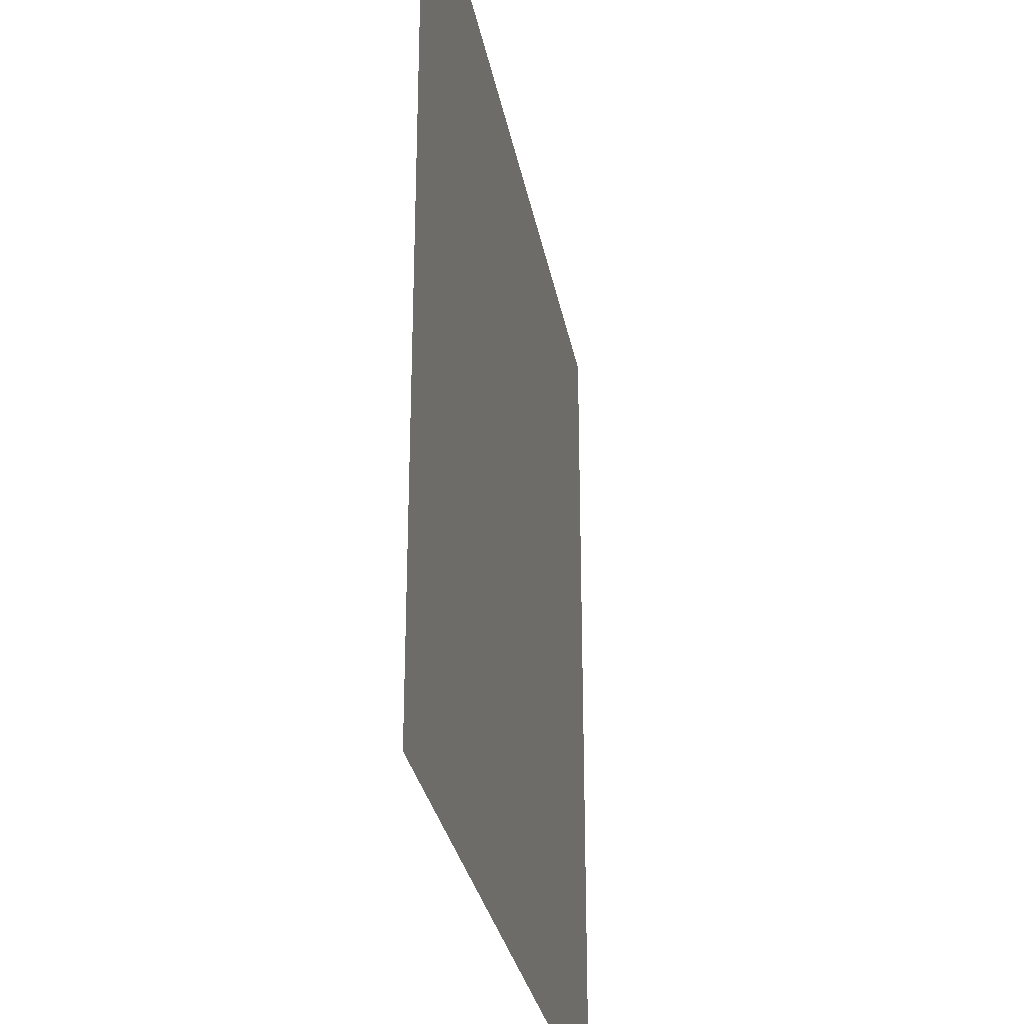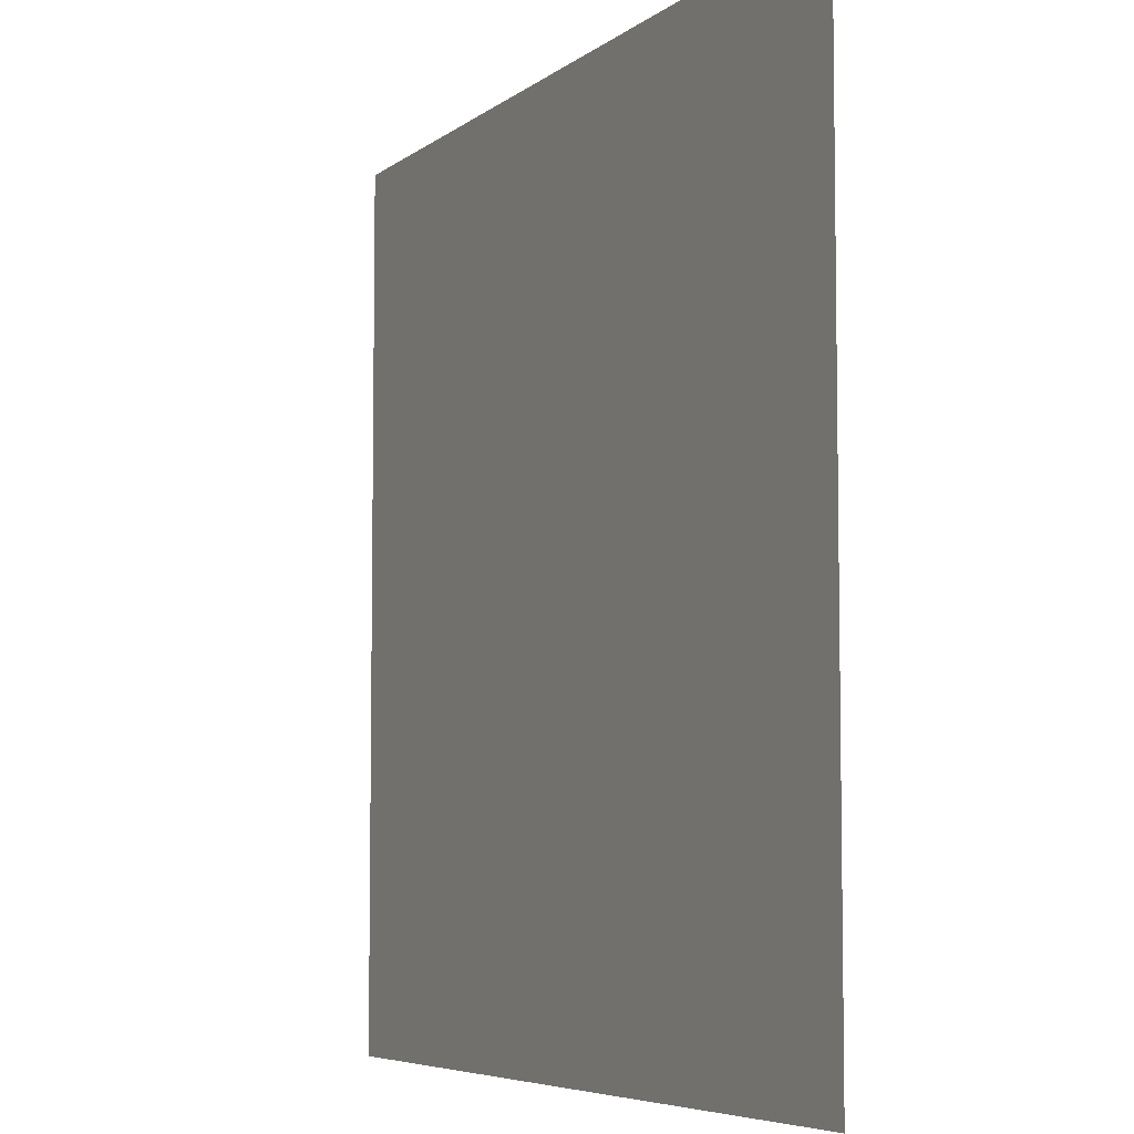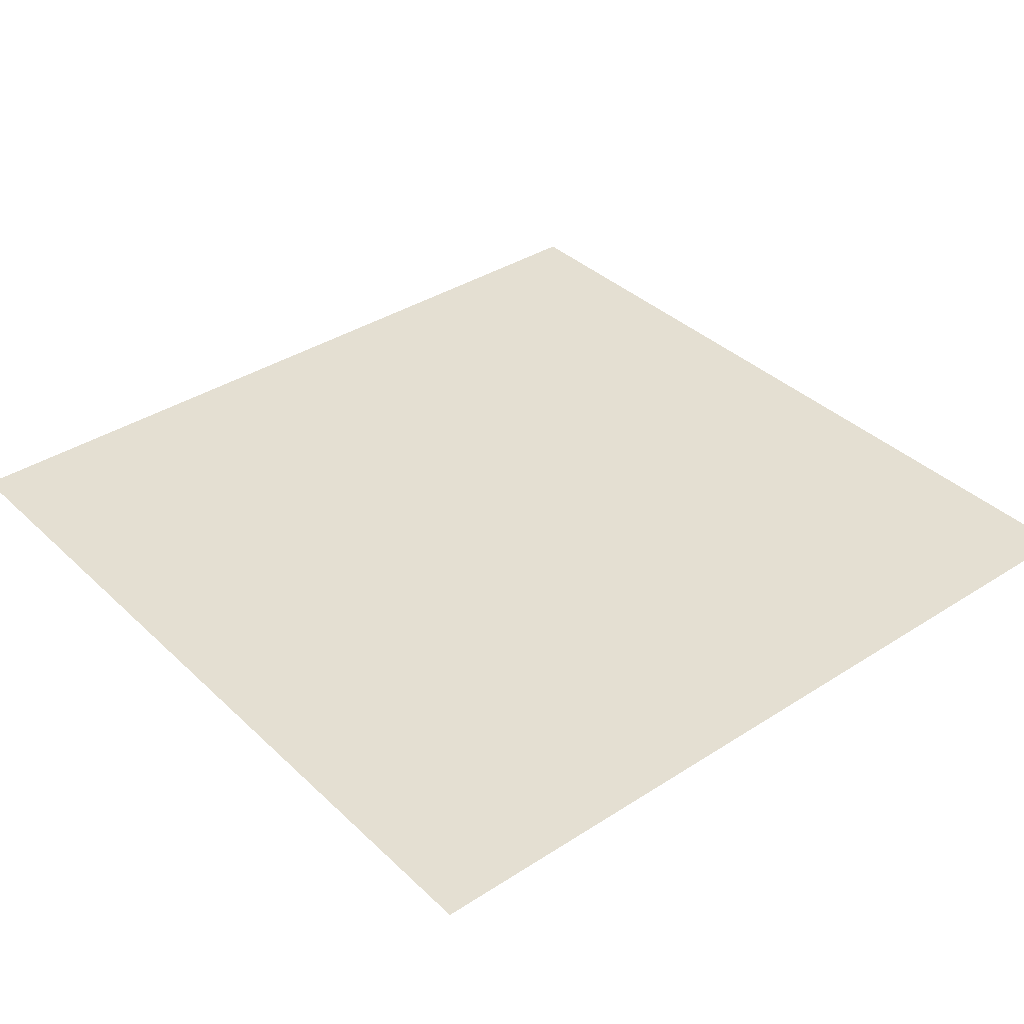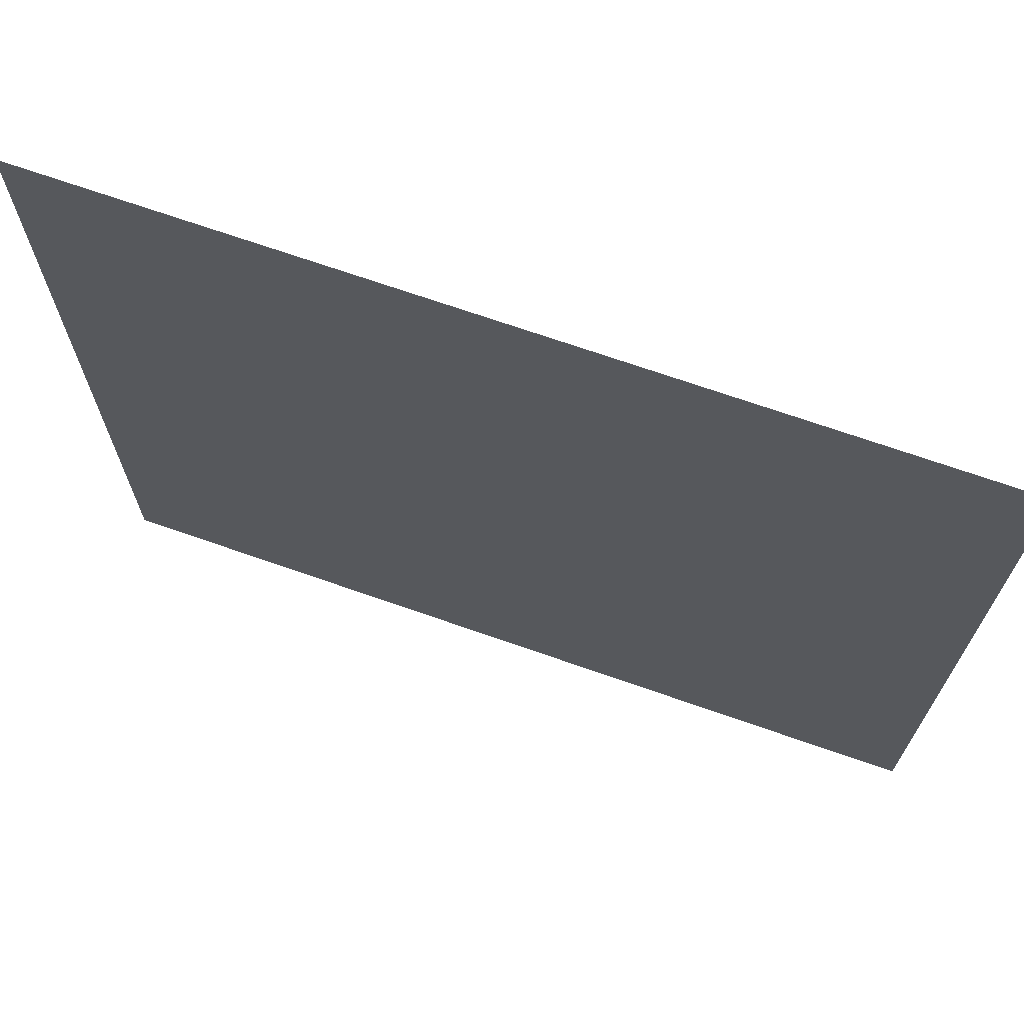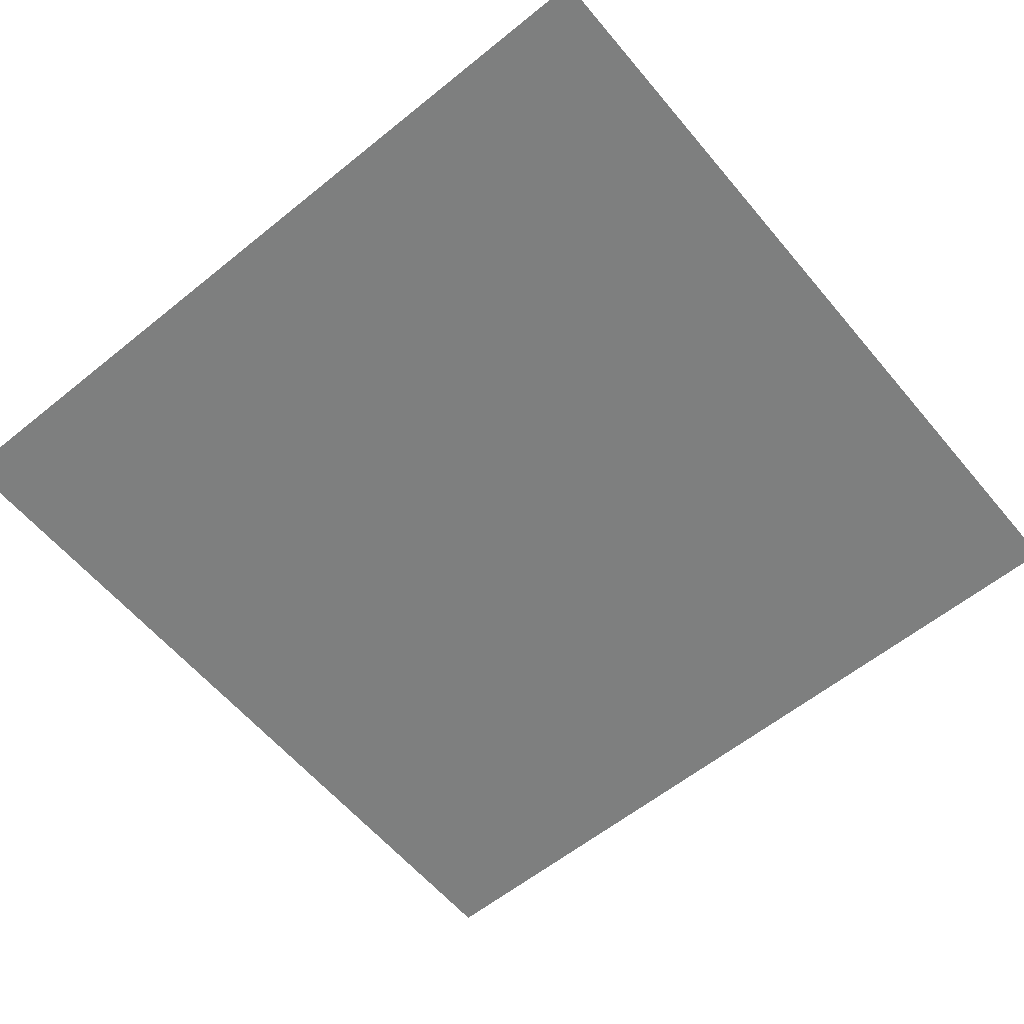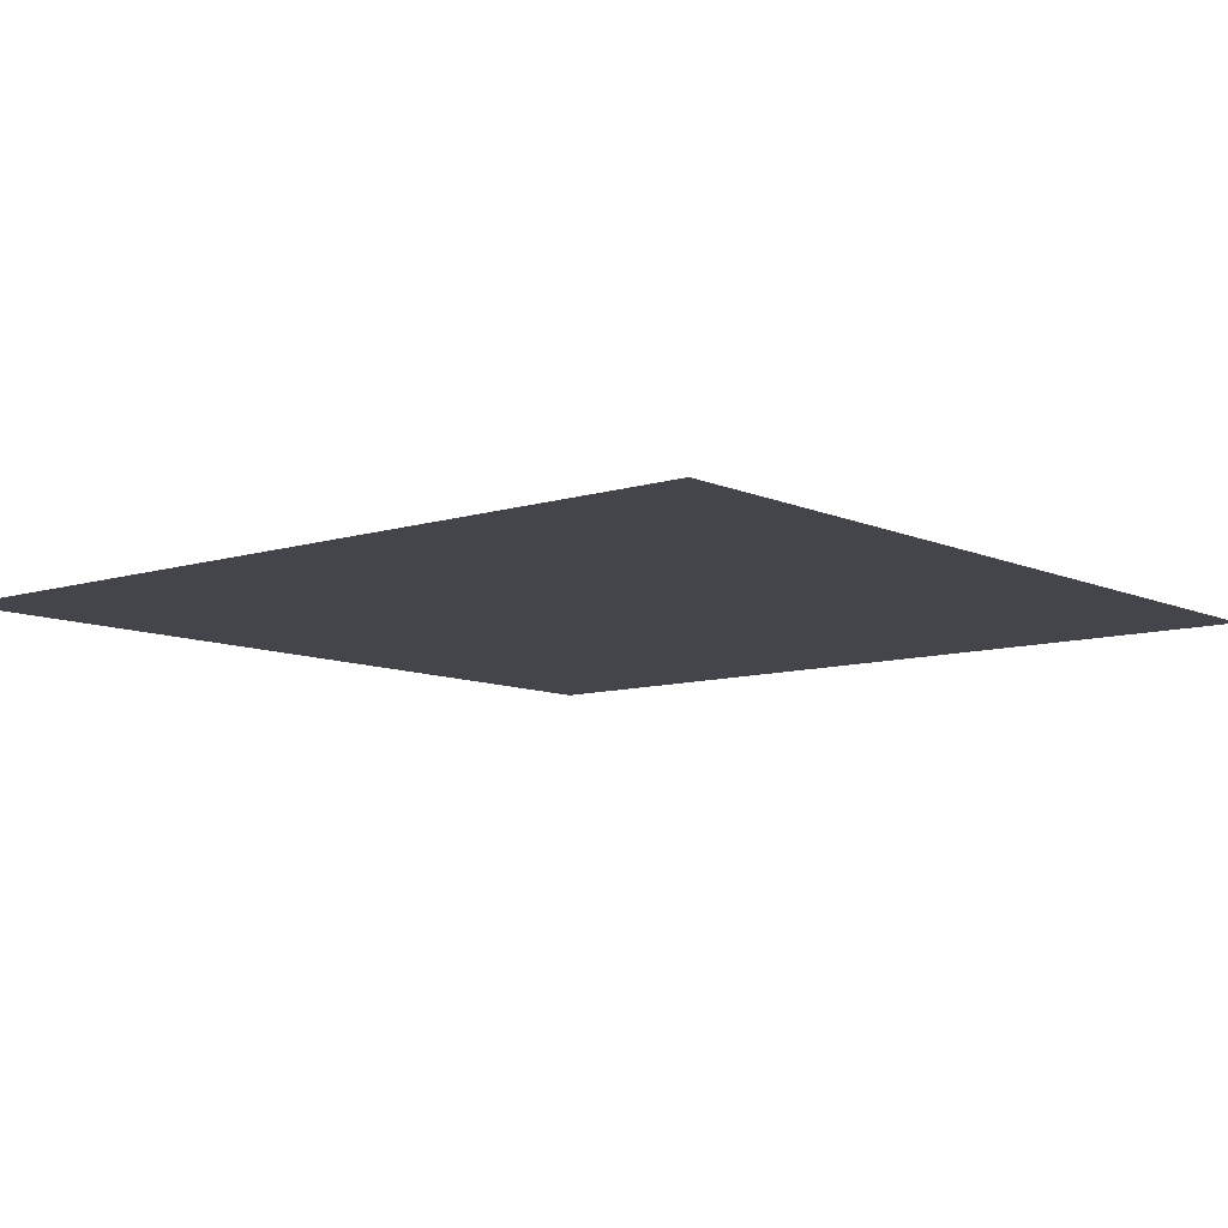
<metadata>
{"format":"obj","ext":"obj","renderer":"f3d","projection":"perspective","resolution":1024,"background":"white","views":[{"elev":-29.4,"azim":100.2,"up":"+Y"},{"elev":-6.0,"azim":-116.2,"up":"+Y"},{"elev":37.0,"azim":-39.7,"up":"+Z"},{"elev":70.6,"azim":19.3,"up":"+Y"},{"elev":-59.6,"azim":-140.3,"up":"+Z"},{"elev":-9.2,"azim":40.0,"up":"+Z"}]}
</metadata>
<code>
v -64 -256 0
v -80 -256 0
v -80 -240 0
v -64 -240 0
g icmc_mesh_0237
f 1 2 3 4

</code>
